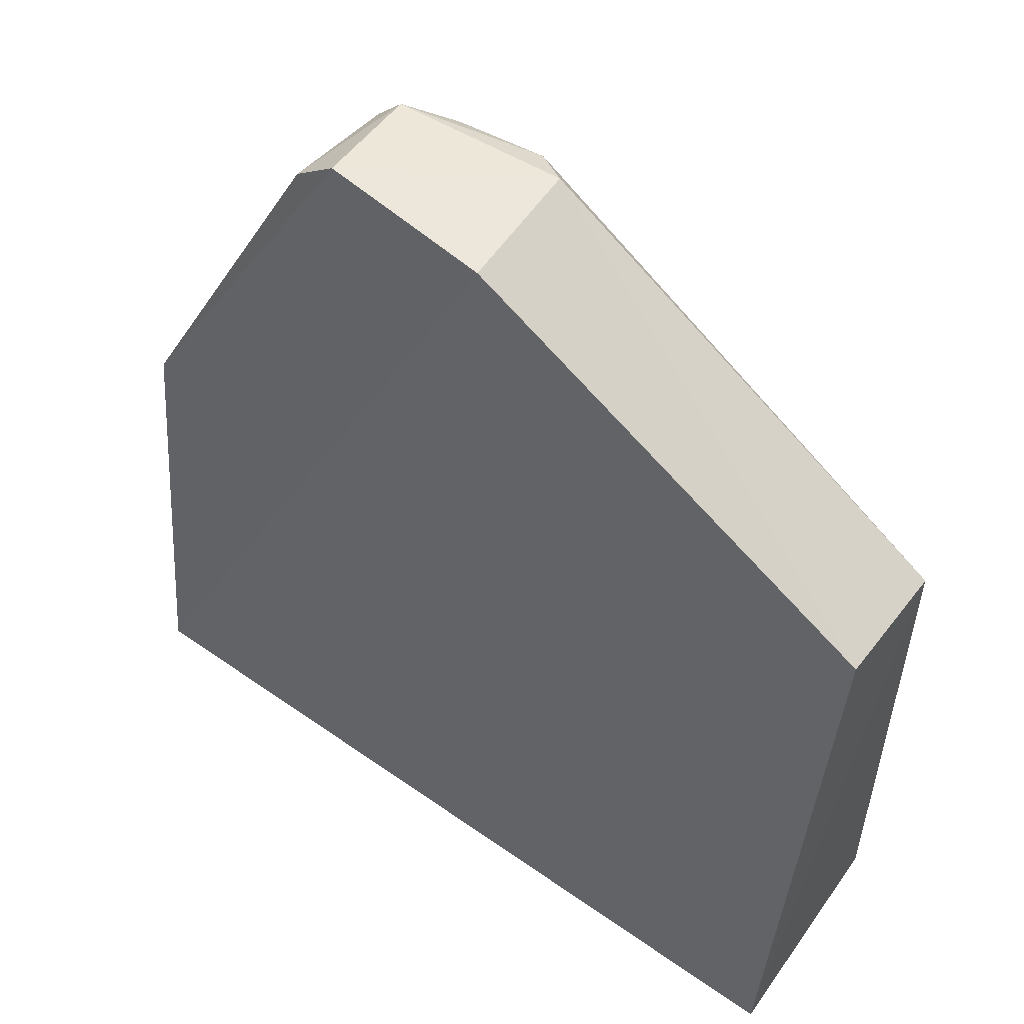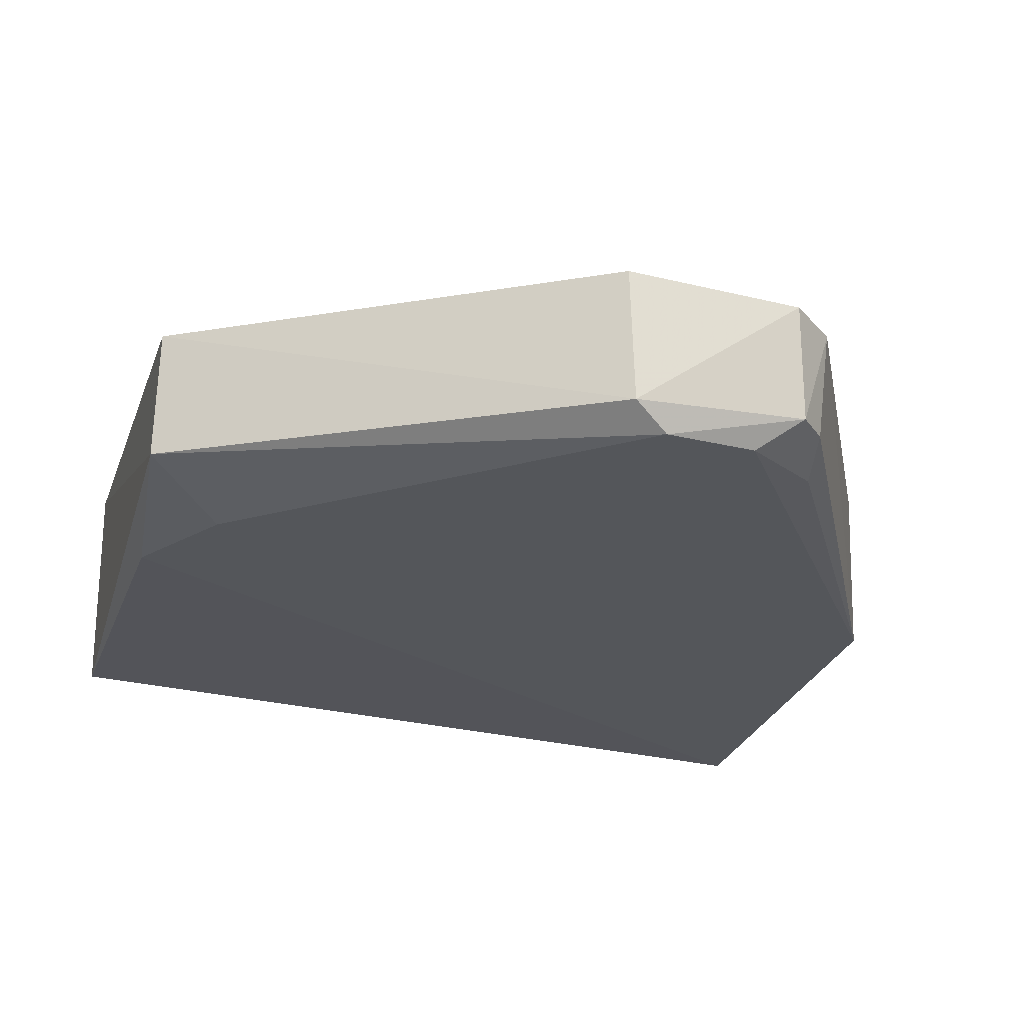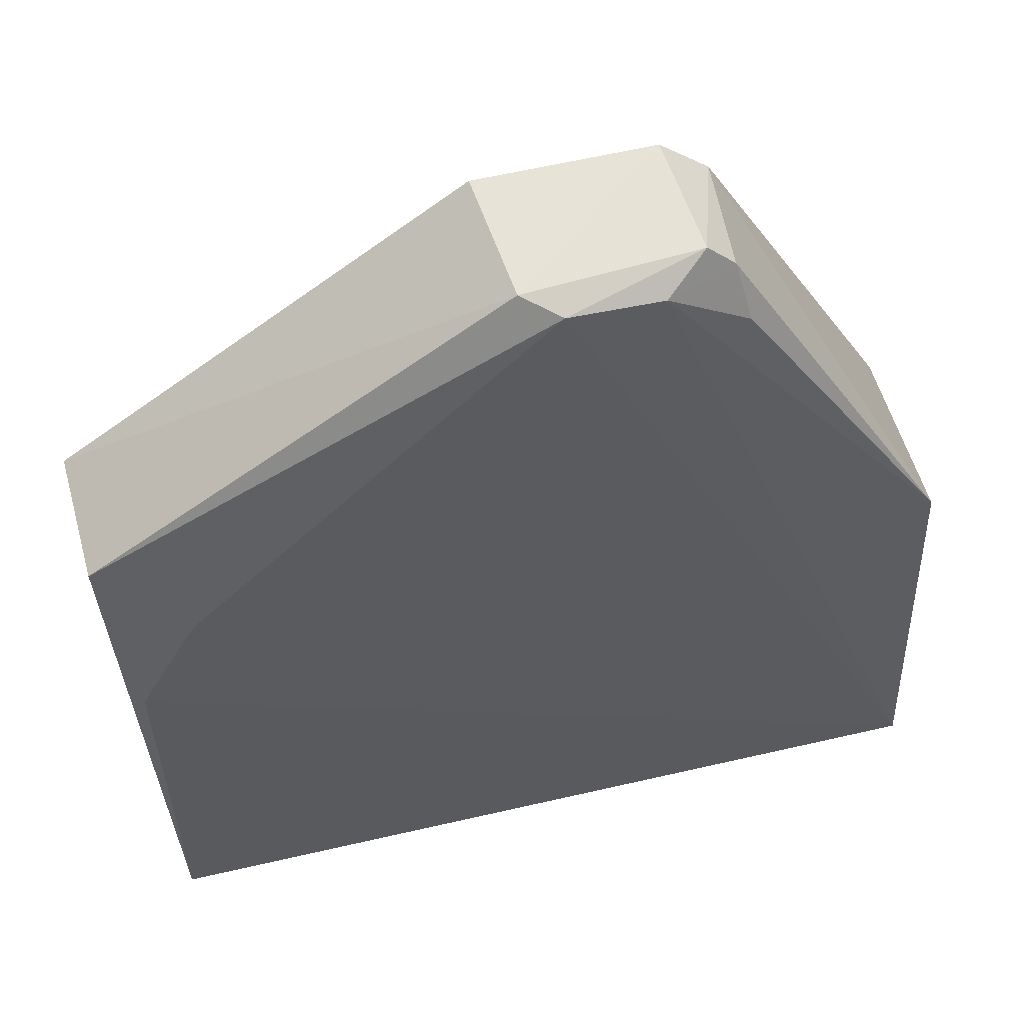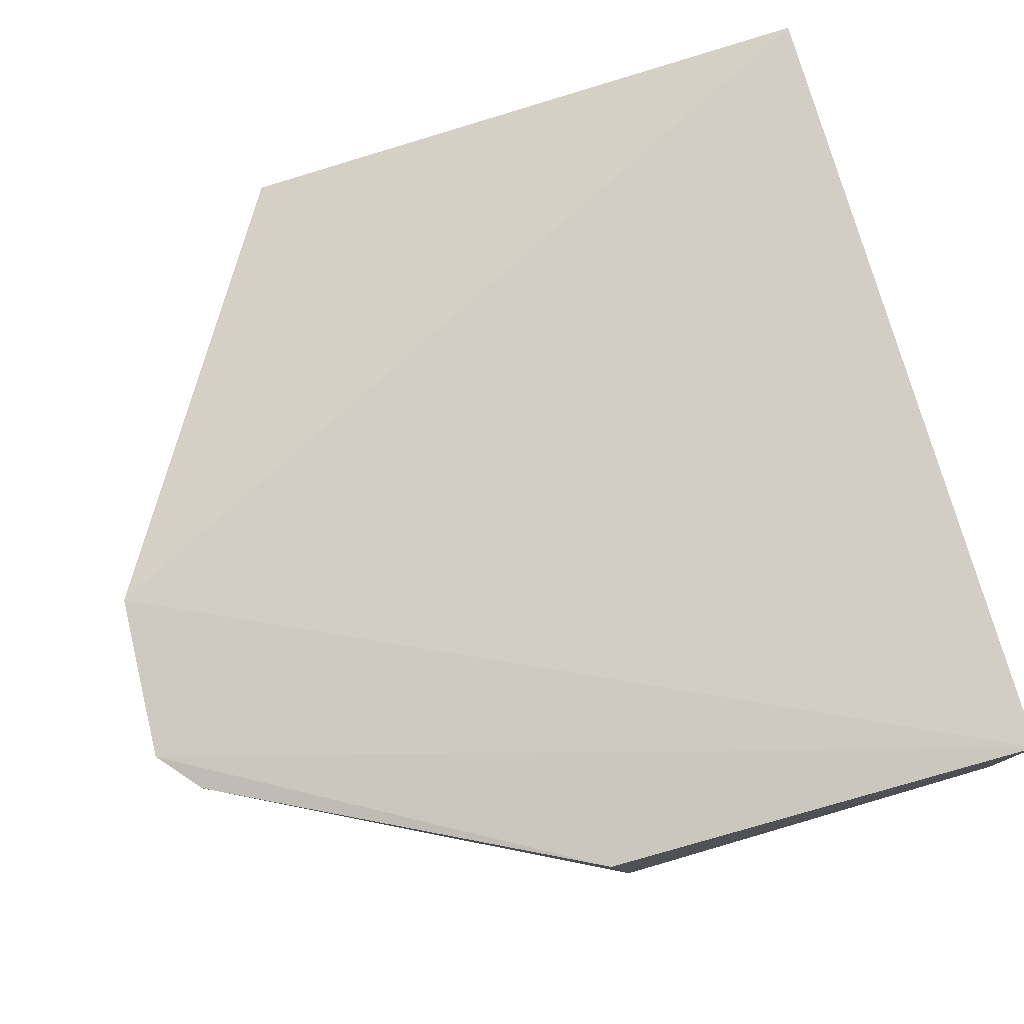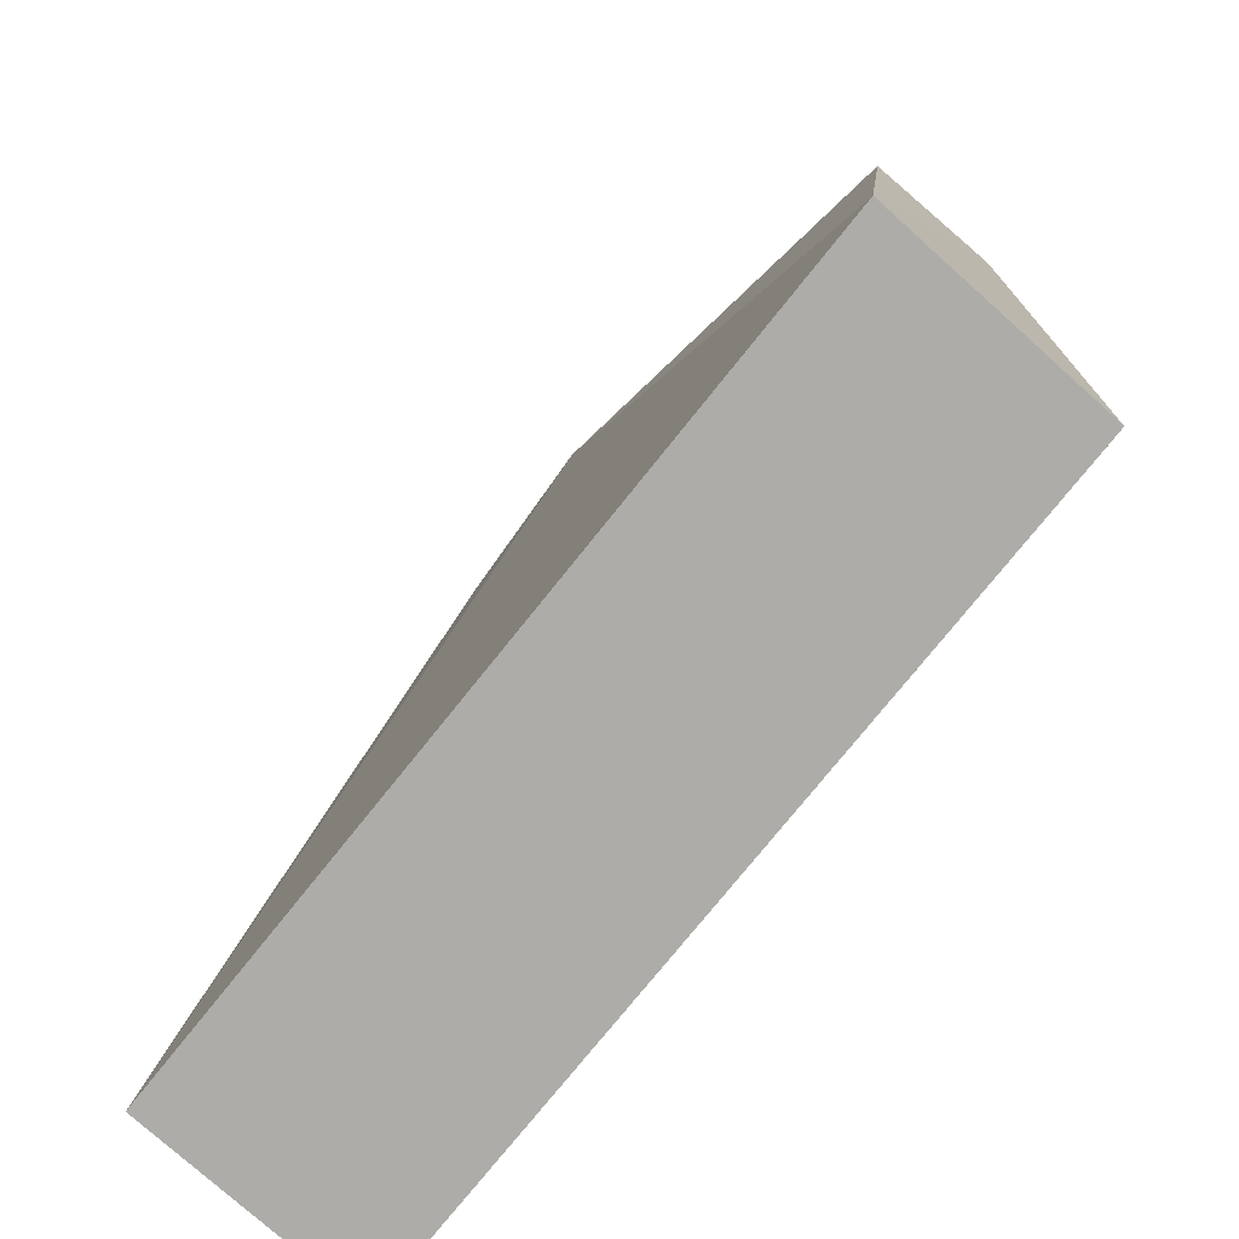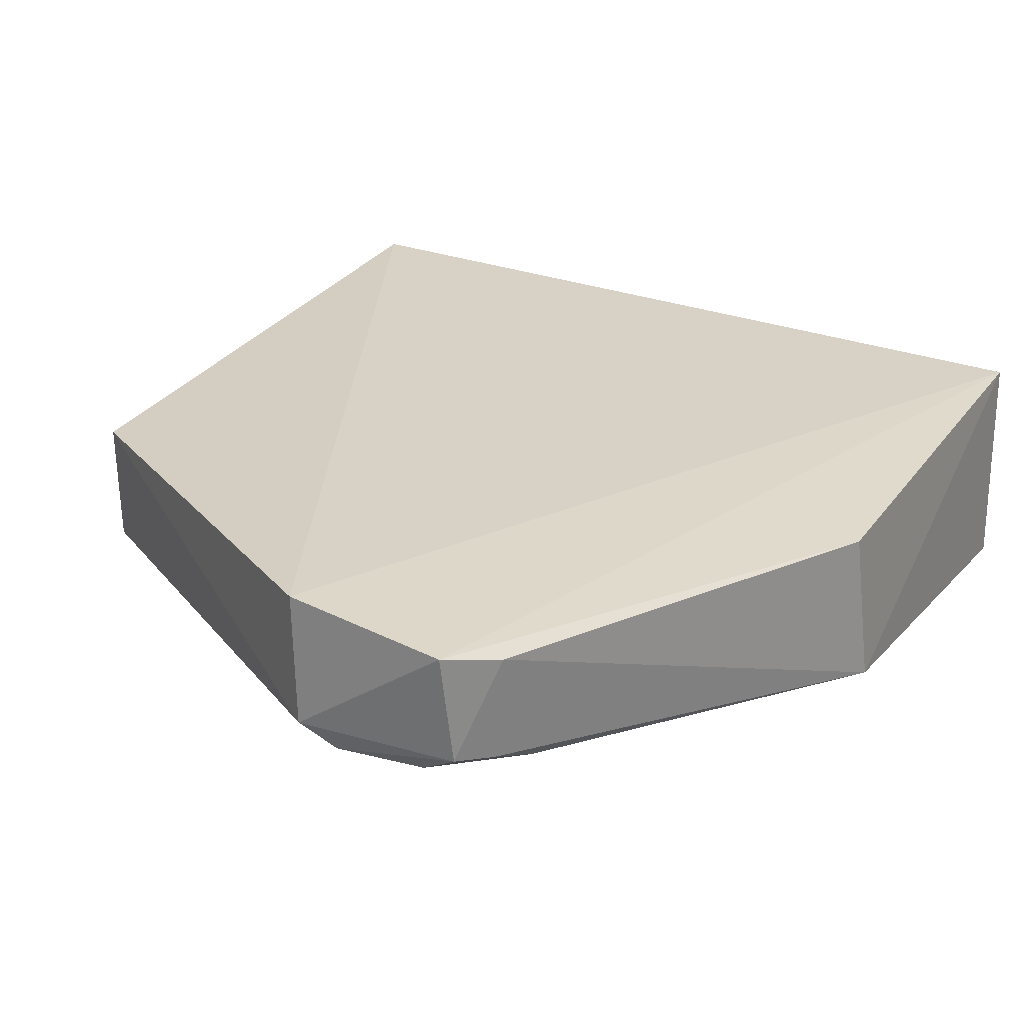
<metadata>
{"format":"obj","ext":"obj","renderer":"f3d","projection":"perspective","resolution":1024,"background":"white","views":[{"elev":52.5,"azim":34.1,"up":"+Y"},{"elev":-22.4,"azim":162.8,"up":"+Z"},{"elev":57.2,"azim":163.3,"up":"+Y"},{"elev":78.3,"azim":-107.3,"up":"+Z"},{"elev":-76.7,"azim":48.1,"up":"+Y"},{"elev":23.6,"azim":-153.0,"up":"+Z"}]}
</metadata>
<code>
v 0.0008921 0.04185 0.0279
v 0.0004547 0.02629 0.02944
v 0.0004613 0.02627 0.02352
v -0.01283 0.04824 0.02374
v -0.02035 0.03814 0.02731
v 0.0009663 0.04162 0.02464
v -0.009471 0.04875 0.02789
v -0.02075 0.02628 0.02826
v 0.0004406 0.03688 0.02363
v -0.015 0.04817 0.0272
v -0.009579 0.04876 0.02444
v -0.02076 0.02628 0.02238
v -0.01047 0.04844 0.02377
v -0.02056 0.03748 0.02317
v -0.01381 0.04913 0.02736
v -0.001139 0.0397 0.0237
v -0.01398 0.04879 0.02449
v -0.0147 0.04805 0.02443
v -0.01499 0.04661 0.02385
f 6 1 2
f 6 2 3
f 7 2 1
f 8 3 2
f 8 2 7
f 9 6 3
f 11 7 1
f 11 1 6
f 12 3 8
f 12 9 3
f 13 11 6
f 13 12 4
f 14 5 10
f 14 4 12
f 14 12 8
f 14 8 5
f 15 8 7
f 15 7 11
f 15 10 5
f 15 5 8
f 16 13 6
f 16 6 9
f 16 9 12
f 16 12 13
f 17 13 4
f 17 11 13
f 17 15 11
f 17 10 15
f 18 14 10
f 18 10 17
f 18 17 4
f 19 18 4
f 19 4 14
f 19 14 18

</code>
